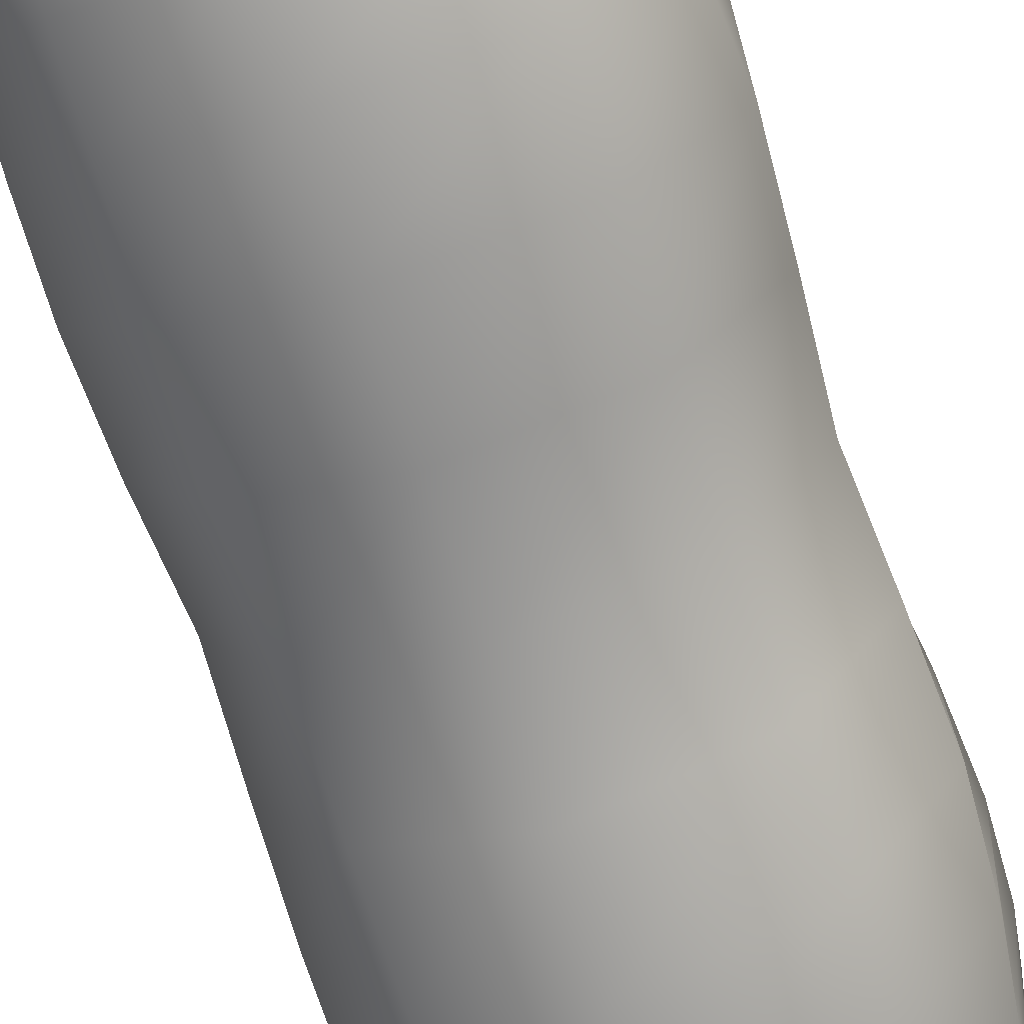
<metadata>
{"format":"obj","ext":"obj","renderer":"f3d","projection":"perspective","resolution":1024,"background":"white","views":[{"elev":-69.1,"azim":-161.6,"up":"+Y"}]}
</metadata>
<code>
g m_ingredients_tortilla_wrapped_01
v -0.1514 0.2265 0.2564
v -0.136 0.2477 0.2762
v -0.1618 0.1815 0.3174
v -0.168 0.1722 0.2773
v -0.1495 0.09527 0.3454
v -0.1547 0.08736 0.2984
v -0.1414 0.1067 0.3757
v -0.1497 0.1944 0.3421
v -0.1159 0.2612 0.2941
v -0.08595 0.02045 0.3629
v -0.08877 0.01238 0.3124
v 0.01186 -0.008703 0.3692
v 0.01182 -0.01523 0.3176
v 0.01186 0.002626 0.4026
v -0.0817 0.03215 0.3957
v 0.1065 0.02393 0.3623
v 0.1062 0.01941 0.3113
v 0.1605 0.09788 0.3438
v 0.1602 0.09176 0.2962
v 0.1564 0.1081 0.3745
v 0.104 0.03369 0.3954
v 0.1718 0.1753 0.3157
v 0.1734 0.1657 0.2752
v 0.1563 0.2377 0.2755
v 0.1655 0.2152 0.2553
v 0.1408 0.2547 0.2939
v 0.164 0.1888 0.3409
v 0.1735 0.1741 0.2199
v 0.1571 0.2372 0.2126
v 0.1699 0.1894 0.1522
v 0.1633 0.1042 0.1597
v 0.161 0.1132 0.07818
v 0.1095 0.03054 0.08148
v 0.1082 0.0356 -0.006963
v 0.01173 -0.004841 -0.006957
v 0.01149 -0.01188 -0.09723
v -0.09957 0.01657 -0.09617
v -0.1009 0.007935 -0.1824
v -0.1698 0.09968 -0.1762
v -0.1652 0.08963 -0.251
v -0.1717 0.1837 -0.2365
v -0.1691 0.1726 -0.2921
v -0.1522 0.2272 -0.271
v -0.1364 0.2483 -0.2907
v -0.1625 0.1818 -0.3321
v -0.1161 0.2616 -0.3086
v -0.15 0.1946 -0.3568
v -0.1502 0.09517 -0.3603
v -0.1416 0.1067 -0.3904
v -0.08622 0.02017 -0.3777
v -0.08165 0.03225 -0.4104
v 0.01166 -0.006452 -0.3836
v 0.01178 0.003911 -0.4172
v 0.1015 0.02991 -0.376
v 0.09972 0.03867 -0.4092
v 0.1523 0.1006 -0.3573
v 0.1487 0.1102 -0.388
v 0.166 0.1741 -0.3295
v 0.1586 0.1872 -0.3547
v 0.1545 0.2361 -0.2897
v 0.1395 0.2531 -0.3081
v 0.1633 0.214 -0.2694
v 0.1686 0.1651 -0.2891
v 0.1532 0.09448 -0.3098
v 0.1015 0.02543 -0.3249
v 0.01148 -0.01195 -0.3319
v -0.08944 0.01156 -0.3272
v -0.1559 0.08704 -0.3133
v -0.09611 0.006288 -0.261
v 0.01128 -0.01697 -0.2643
v 0.01125 -0.01746 -0.1846
v 0.1045 0.02397 -0.2585
v 0.158 0.09691 -0.2475
v 0.1626 0.1044 -0.1739
v 0.1079 0.02587 -0.1807
v 0.1714 0.1737 -0.234
v 0.1568 0.2368 -0.2268
v 0.1451 0.2583 -0.1627
v 0.1709 0.1895 -0.1665
v 0.1635 0.2003 -0.08897
v 0.1619 0.1129 -0.09228
v 0.1315 0.2691 -0.08738
v 0.1241 0.2708 -0.006952
v 0.1562 0.2034 -0.00696
v 0.1565 0.1182 -0.00696
v 0.11 0.02987 -0.09557
v 0.1628 0.2001 0.07492
v 0.1312 0.2688 0.07339
v 0.1444 0.2578 0.1486
v 0.1062 0.3012 0.1529
v 0.1312 0.2786 0.2206
v 0.07026 0.3164 0.1593
v 0.1048 0.2965 0.2324
v 0.08662 0.3107 0.07525
v 0.07907 0.3128 -0.006948
v 0.03825 0.3243 -0.006948
v 0.04641 0.3225 0.07797
v 0.08669 0.3108 -0.0892
v 0.1066 0.3017 -0.167
v 0.07039 0.3167 -0.1733
v 0.04642 0.3225 -0.09189
v 0.1315 0.2784 -0.2348
v 0.1052 0.2965 -0.2466
v -0.1414 0.1067 0.3757
v -0.1285 0.1139 0.3871
v -0.07396 0.04472 0.4082
v -0.0817 0.03215 0.3957
v 0.01185 0.01736 0.4153
v 0.01186 0.002626 0.4026
v 0.01184 0.03229 0.4154
v -0.06532 0.05653 0.4083
v -0.1149 0.1185 0.3871
v -0.1497 0.1944 0.3421
v -0.1349 0.1963 0.3515
v -0.1159 0.2612 0.2941
v -0.1002 0.2585 0.3009
v -0.1207 0.1928 0.3514
v -0.08921 0.2488 0.3008
v 0.09688 0.04567 0.408
v 0.104 0.03369 0.3954
v 0.1456 0.1154 0.3861
v 0.1564 0.1081 0.3745
v 0.1508 0.1926 0.3504
v 0.164 0.1888 0.3409
v 0.1251 0.2556 0.3008
v 0.1408 0.2547 0.2939
v 0.1123 0.2484 0.3008
v 0.1368 0.191 0.3504
v 0.1325 0.1205 0.3862
v 0.08836 0.05745 0.4081
v 0.07963 0.06902 0.4037
v 0.01184 0.04713 0.4108
v 0.119 0.125 0.382
v 0.1072 0.127 0.3673
v 0.07196 0.07797 0.3879
v 0.01183 0.05868 0.3948
v 0.1228 0.1877 0.3467
v 0.1014 0.239 0.2981
v 0.09579 0.227 0.289
v 0.112 0.1816 0.3345
v -0.0566 0.06799 0.4038
v -0.1016 0.1222 0.383
v -0.1077 0.188 0.3478
v -0.08024 0.2376 0.2982
v -0.09141 0.123 0.3685
v -0.09901 0.181 0.3357
v -0.07712 0.2254 0.2892
v -0.04941 0.07611 0.3882
v 0.1072 0.127 0.3673
v 0.1024 0.1239 0.3357
v 0.1101 0.1725 0.3085
v 0.112 0.1816 0.3345
v 0.1002 0.2129 0.2699
v 0.09579 0.227 0.289
v 0.1075 0.1994 0.2496
v 0.1082 0.1797 -0.006923
v 0.09917 0.1378 -0.00694
v 0.07196 0.07797 0.3879
v 0.06879 0.07894 0.3539
v 0.01183 0.05868 0.3948
v 0.01183 0.05981 0.3605
v 0.07326 0.07651 -0.006833
v 0.01208 0.04793 -0.006936
v -0.04941 0.07611 0.3882
v -0.04755 0.07469 0.3545
v -0.09141 0.123 0.3685
v -0.09018 0.1174 0.3374
v -0.05877 0.06111 -0.007072
v -0.09785 0.1283 -0.006947
v -0.09901 0.181 0.3357
v -0.1011 0.1708 0.3102
v -0.07712 0.2254 0.2892
v -0.08586 0.2126 0.2706
v -0.1052 0.1782 -0.00706
v -0.09801 0.1995 0.2508
v -0.08931 0.2138 0.2088
v -0.07418 0.2236 0.146
v -0.0592 0.2248 0.07236
v -0.05138 0.2226 -0.006948
v -0.05952 0.2251 -0.08628
v -0.09058 0.1172 -0.3516
v -0.1018 0.1709 -0.3244
v -0.07495 0.2241 -0.16
v -0.04768 0.0745 -0.3686
v -0.09033 0.2144 -0.2229
v -0.09904 0.1999 -0.265
v -0.08666 0.213 -0.2847
v -0.09146 0.1229 -0.3827
v -0.09939 0.1811 -0.3499
v -0.07766 0.2257 -0.3033
v 0.01194 0.06158 -0.3744
v 0.01187 0.05962 -0.4089
v -0.04932 0.07623 -0.4023
v 0.06537 0.08472 -0.367
v 0.09602 0.1274 -0.3488
v 0.1053 0.1729 -0.322
v 0.1009 0.1301 -0.3803
v 0.06889 0.08288 -0.4012
v 0.1059 0.1995 -0.2634
v 0.1019 0.2145 -0.2222
v 0.09157 0.2267 -0.1598
v 0.07955 0.23 -0.08632
v 0.07275 0.2285 -0.006948
v 0.0792 0.2296 0.07241
v 0.09077 0.226 0.1459
v 0.1016 0.2141 0.2082
v 0.1072 0.1816 -0.3479
v 0.09429 0.2267 -0.3029
v 0.09861 0.2128 -0.2838
v 0.07038 0.2567 -0.2433
v 0.08311 0.2397 -0.2307
v 0.04558 0.2692 -0.1719
v 0.06517 0.2522 -0.1649
v 0.02841 0.2701 -0.09164
v 0.0507 0.2538 -0.08863
v 0.02259 0.2699 -0.006948
v 0.04517 0.2528 -0.006948
v 0.02839 0.27 0.07774
v 0.0506 0.2535 0.07473
v 0.04543 0.2687 0.1579
v 0.0648 0.2515 0.1509
v 0.07027 0.2561 0.2293
v 0.08273 0.2391 0.2167
v -0.09146 0.1229 -0.3827
v -0.1015 0.1222 -0.3973
v -0.05643 0.06823 -0.4181
v -0.04932 0.07623 -0.4023
v 0.01185 0.04791 -0.425
v 0.01187 0.05962 -0.4089
v 0.01184 0.03315 -0.4296
v -0.06513 0.0568 -0.4226
v -0.1148 0.1185 -0.4016
v -0.09939 0.1811 -0.3499
v -0.1079 0.1881 -0.3621
v -0.07766 0.2257 -0.3033
v -0.08066 0.238 -0.3123
v -0.1209 0.1928 -0.3658
v -0.08958 0.2491 -0.3151
v 0.07674 0.07338 -0.4171
v 0.06889 0.08288 -0.4012
v 0.1128 0.1277 -0.3951
v 0.1009 0.1301 -0.3803
v 0.118 0.1873 -0.3602
v 0.1072 0.1816 -0.3479
v 0.09986 0.2385 -0.312
v 0.09429 0.2267 -0.3029
v 0.1109 0.2475 -0.3148
v 0.1319 0.1903 -0.364
v 0.126 0.123 -0.3994
v 0.08523 0.06175 -0.4216
v 0.09332 0.05007 -0.4217
v 0.01182 0.0183 -0.4298
v 0.1386 0.1176 -0.3995
v 0.1487 0.1102 -0.388
v 0.09972 0.03867 -0.4092
v 0.01178 0.003911 -0.4172
v 0.1458 0.1913 -0.3641
v 0.1239 0.2542 -0.315
v 0.1395 0.2531 -0.3081
v 0.1586 0.1872 -0.3547
v -0.0738 0.04496 -0.4228
v -0.1285 0.114 -0.4017
v -0.1351 0.1964 -0.3661
v -0.1005 0.2588 -0.3153
v -0.1416 0.1067 -0.3904
v -0.15 0.1946 -0.3568
v -0.1161 0.2616 -0.3086
v -0.08165 0.03225 -0.4104
v -0.138 0.2498 -0.2276
v -0.1658 0.2019 -0.1678
v -0.1179 0.268 -0.1628
v -0.154 0.2127 -0.08942
v -0.09999 0.2751 -0.08733
v -0.1643 0.1106 -0.09319
v -0.09541 0.02479 -0.006968
v -0.1573 0.1165 -0.006974
v -0.1452 0.2156 -0.006963
v -0.09124 0.2754 -0.006951
v -0.1533 0.2125 0.07534
v -0.0997 0.2748 0.07334
v -0.1633 0.1108 0.07903
v -0.168 0.1 0.1617
v -0.1646 0.2013 0.1534
v -0.1177 0.2674 0.1487
v -0.09864 0.01755 0.08203
v 0.01157 -0.01159 0.08317
v 0.1096 0.02392 0.1666
v 0.01147 -0.01892 0.1704
v 0.1082 0.01927 0.2446
v 0.01162 -0.02001 0.2501
v 0.1625 0.09524 0.2336
v -0.09964 0.009326 0.1679
v -0.09504 0.007598 0.2462
v -0.1634 0.09006 0.2362
v -0.1703 0.1832 0.2218
v -0.1374 0.2491 0.2132
v -0.09887 0.2828 0.2203
v -0.06714 0.2957 0.1525
v -0.04555 0.2978 0.07508
v -0.03786 0.2976 -0.006948
v -0.04563 0.298 -0.08901
v -0.06724 0.2961 -0.1666
v -0.0991 0.2833 -0.2346
v -0.03129 0.2989 -0.1727
v -0.06914 0.2927 -0.246
v -0.001645 0.296 -0.006948
v -0.008923 0.2967 -0.09175
v -0.008908 0.2967 0.07784
v -0.03116 0.2984 0.1587
v -0.06879 0.2921 0.2317
v 0.07026 0.3164 0.1593
v 0.05002 0.3104 0.1617
v 0.02608 0.3139 0.07904
v 0.04641 0.3225 0.07797
v 0.01805 0.315 -0.006948
v 0.03825 0.3243 -0.006948
v 0.01259 0.3003 -0.006948
v 0.02 0.2998 0.07914
v 0.04211 0.2977 0.1617
v 0.1048 0.2965 0.2324
v 0.08634 0.2941 0.2368
v 0.1408 0.2547 0.2939
v 0.1251 0.2556 0.3008
v 0.07595 0.2834 0.2368
v 0.1123 0.2484 0.3008
v 0.02609 0.3139 -0.09295
v 0.04642 0.3225 -0.09189
v 0.0501 0.3107 -0.1757
v 0.07039 0.3167 -0.1733
v 0.08667 0.2943 -0.251
v 0.1052 0.2965 -0.2466
v 0.1239 0.2542 -0.315
v 0.1395 0.2531 -0.3081
v 0.1109 0.2475 -0.3148
v 0.0761 0.2837 -0.2509
v 0.04218 0.298 -0.1757
v 0.02001 0.2999 -0.09304
v 0.01906 0.2852 -0.09285
v 0.01239 0.2854 -0.006948
v 0.039 0.2842 -0.1749
v 0.04558 0.2692 -0.1719
v 0.02841 0.2701 -0.09164
v 0.02259 0.2699 -0.006948
v 0.06928 0.2714 -0.2492
v 0.09986 0.2385 -0.312
v 0.09429 0.2267 -0.3029
v 0.07038 0.2567 -0.2433
v 0.01906 0.2852 0.07895
v 0.03892 0.2838 0.161
v 0.06921 0.2709 0.2352
v 0.1014 0.239 0.2981
v 0.04543 0.2687 0.1579
v 0.07027 0.2561 0.2293
v 0.09579 0.227 0.289
v 0.02839 0.27 0.07774
v -0.03129 0.2989 -0.1727
v -0.01638 0.2885 -0.175
v 0.004541 0.2847 -0.09285
v -0.008923 0.2967 -0.09175
v 0.01119 0.2836 -0.006948
v -0.001645 0.296 -0.006948
v 0.01121 0.2694 -0.006948
v 0.00533 0.2707 -0.09296
v -0.0135 0.275 -0.1751
v -0.06914 0.2927 -0.246
v -0.05332 0.2856 -0.2502
v -0.1161 0.2616 -0.3086
v -0.1005 0.2588 -0.3153
v -0.04698 0.273 -0.2502
v -0.08958 0.2491 -0.3151
v 0.004544 0.2847 0.07895
v -0.008908 0.2967 0.07784
v -0.01631 0.2882 0.1611
v -0.03116 0.2984 0.1587
v -0.05305 0.2851 0.2361
v -0.06879 0.2921 0.2317
v -0.1002 0.2585 0.3009
v -0.1159 0.2612 0.2941
v -0.08921 0.2488 0.3008
v -0.04673 0.2725 0.2361
v -0.01343 0.2747 0.1611
v 0.005332 0.2707 0.07906
v 0.003006 0.2555 0.07886
v 0.008089 0.2537 -0.006948
v -0.01355 0.2601 0.1604
v -0.02059 0.247 0.1573
v -0.005581 0.2421 0.07761
v -0.0009348 0.2397 -0.006948
v -0.04294 0.2586 0.2344
v -0.08024 0.2376 0.2982
v -0.07712 0.2254 0.2892
v -0.046 0.245 0.2287
v 0.003001 0.2555 -0.09276
v -0.01364 0.2604 -0.1743
v -0.04324 0.2591 -0.2485
v -0.08066 0.238 -0.3123
v -0.02076 0.2474 -0.1712
v -0.04641 0.2456 -0.2427
v -0.07766 0.2257 -0.3033
v -0.005603 0.2422 -0.0915
v -0.02059 0.247 0.1573
v -0.04021 0.238 0.1505
v -0.06179 0.2332 0.2165
v -0.046 0.245 0.2287
v -0.005581 0.2421 0.07761
v -0.02499 0.2344 0.07455
v -0.0009348 0.2397 -0.006948
v -0.01944 0.2313 -0.006948
v -0.005603 0.2422 -0.0915
v -0.0251 0.2346 -0.08845
v -0.02076 0.2474 -0.1712
v -0.04059 0.2386 -0.1644
v -0.04641 0.2456 -0.2427
v -0.06246 0.2339 -0.2305
g m_ingredients_tortilla_wrapped_01_0
f 3 2 1
f 4 3 1
f 5 3 4
f 6 5 4
f 5 7 3
f 7 8 3
f 3 8 2
f 8 9 2
f 10 5 6
f 11 10 6
f 12 10 11
f 13 12 11
f 12 14 10
f 14 15 10
f 15 7 5
f 10 15 5
f 16 12 13
f 17 16 13
f 18 16 17
f 19 18 17
f 18 20 16
f 20 21 16
f 21 14 12
f 16 21 12
f 22 18 19
f 23 22 19
f 24 22 23
f 25 24 23
f 24 26 22
f 26 27 22
f 27 20 18
f 22 27 18
f 25 23 28
f 29 25 28
f 29 28 30
f 30 28 31
f 30 31 32
f 32 31 33
f 32 33 34
f 34 33 35
f 34 35 36
f 36 35 37
f 36 37 38
f 38 37 39
f 38 39 40
f 40 39 41
f 40 41 42
f 42 41 43
f 42 43 44
f 45 42 44
f 45 44 46
f 47 45 46
f 48 45 47
f 49 48 47
f 50 48 49
f 51 50 49
f 52 50 51
f 53 52 51
f 54 52 53
f 55 54 53
f 56 54 55
f 57 56 55
f 58 56 57
f 59 58 57
f 60 58 59
f 61 60 59
f 60 62 58
f 62 63 58
f 58 63 56
f 63 64 56
f 56 64 54
f 64 65 54
f 54 65 52
f 65 66 52
f 52 66 50
f 66 67 50
f 50 67 48
f 67 68 48
f 48 68 45
f 68 42 45
f 68 40 42
f 69 40 68
f 67 69 68
f 70 69 67
f 66 70 67
f 70 71 69
f 71 38 69
f 69 38 40
f 71 36 38
f 72 70 66
f 65 72 66
f 73 72 65
f 64 73 65
f 73 74 72
f 74 75 72
f 75 71 70
f 72 75 70
f 76 73 64
f 63 76 64
f 77 76 63
f 62 77 63
f 77 78 76
f 78 79 76
f 79 74 73
f 76 79 73
f 79 80 74
f 80 81 74
f 74 81 75
f 82 80 79
f 78 82 79
f 82 83 80
f 83 84 80
f 80 84 81
f 84 85 81
f 81 86 75
f 81 85 86
f 75 86 71
f 86 36 71
f 85 34 86
f 86 34 36
f 85 32 34
f 87 32 85
f 84 87 85
f 88 87 84
f 83 88 84
f 88 89 87
f 89 30 87
f 87 30 32
f 89 29 30
f 89 90 29
f 90 91 29
f 29 91 25
f 91 24 25
f 90 92 91
f 92 93 91
f 91 93 24
f 93 26 24
f 94 90 89
f 88 94 89
f 95 94 88
f 83 95 88
f 95 96 94
f 96 97 94
f 97 92 90
f 94 97 90
f 98 95 83
f 82 98 83
f 99 98 82
f 78 99 82
f 99 100 98
f 100 101 98
f 101 96 95
f 98 101 95
f 102 99 78
f 77 102 78
f 60 102 77
f 62 60 77
f 60 61 102
f 61 103 102
f 103 100 99
f 102 103 99
f 106 105 104
f 107 106 104
f 108 106 107
f 109 108 107
f 108 110 106
f 110 111 106
f 106 111 105
f 111 112 105
f 104 105 113
f 105 114 113
f 105 112 114
f 113 114 115
f 114 116 115
f 112 117 114
f 114 117 116
f 117 118 116
f 119 108 109
f 120 119 109
f 121 119 120
f 122 121 120
f 123 121 122
f 124 123 122
f 125 123 124
f 126 125 124
f 125 127 123
f 127 128 123
f 123 128 121
f 128 129 121
f 121 129 119
f 129 130 119
f 119 130 108
f 130 110 108
f 130 131 110
f 131 132 110
f 133 131 130
f 129 133 130
f 133 134 131
f 134 135 131
f 131 135 132
f 135 136 132
f 137 133 129
f 128 137 129
f 138 137 128
f 127 138 128
f 138 139 137
f 139 140 137
f 140 134 133
f 137 140 133
f 110 132 111
f 132 141 111
f 132 136 141
f 111 141 112
f 141 142 112
f 112 142 117
f 142 143 117
f 117 143 118
f 143 144 118
f 142 145 143
f 145 146 143
f 143 146 144
f 146 147 144
f 136 148 141
f 148 145 142
f 141 148 142
f 151 150 149
f 152 151 149
f 153 151 152
f 154 153 152
f 153 155 151
f 151 156 150
f 155 156 151
f 156 157 150
f 149 150 158
f 150 159 158
f 158 159 160
f 159 161 160
f 150 157 162
f 159 150 162
f 159 162 161
f 162 163 161
f 160 161 164
f 161 165 164
f 161 163 165
f 164 165 166
f 165 167 166
f 163 168 165
f 165 168 167
f 168 169 167
f 166 167 170
f 167 171 170
f 170 171 172
f 171 173 172
f 167 169 174
f 171 167 174
f 171 174 175
f 171 175 173
f 174 176 175
f 174 177 176
f 174 178 177
f 174 179 178
f 174 180 179
f 169 181 174
f 181 182 174
f 174 183 180
f 184 181 169
f 168 184 169
f 174 185 183
f 174 186 185
f 174 182 186
f 182 187 186
f 185 186 187
f 181 188 182
f 188 189 182
f 182 189 187
f 189 190 187
f 191 184 168
f 163 191 168
f 191 192 184
f 192 193 184
f 193 188 181
f 184 193 181
f 194 191 163
f 162 194 163
f 195 194 162
f 157 195 162
f 196 195 157
f 156 196 157
f 195 197 194
f 197 198 194
f 198 192 191
f 194 198 191
f 199 196 156
f 200 199 156
f 201 200 156
f 202 201 156
f 203 202 156
f 204 203 156
f 205 204 156
f 206 205 156
f 155 206 156
f 207 197 195
f 196 207 195
f 208 207 196
f 209 208 196
f 199 209 196
f 208 209 210
f 209 211 210
f 199 200 211
f 209 199 211
f 210 211 212
f 211 213 212
f 200 201 213
f 211 200 213
f 212 213 214
f 213 215 214
f 201 202 215
f 213 201 215
f 214 215 216
f 215 217 216
f 202 203 217
f 215 202 217
f 216 217 218
f 217 219 218
f 218 219 220
f 219 221 220
f 217 203 219
f 203 204 219
f 219 204 221
f 204 205 221
f 220 221 222
f 221 223 222
f 221 205 223
f 222 223 154
f 223 153 154
f 205 206 223
f 223 206 153
f 206 155 153
f 226 225 224
f 227 226 224
f 228 226 227
f 229 228 227
f 228 230 226
f 230 231 226
f 226 231 225
f 231 232 225
f 224 225 233
f 225 234 233
f 225 232 234
f 233 234 235
f 234 236 235
f 232 237 234
f 234 237 236
f 237 238 236
f 239 228 229
f 240 239 229
f 241 239 240
f 242 241 240
f 243 241 242
f 244 243 242
f 245 243 244
f 246 245 244
f 245 247 243
f 247 248 243
f 243 248 241
f 248 249 241
f 241 249 239
f 249 250 239
f 239 250 228
f 250 230 228
f 250 251 230
f 251 252 230
f 253 251 250
f 249 253 250
f 253 254 251
f 254 255 251
f 251 255 252
f 255 256 252
f 257 253 249
f 248 257 249
f 258 257 248
f 247 258 248
f 258 259 257
f 259 260 257
f 260 254 253
f 257 260 253
f 230 252 231
f 252 261 231
f 252 256 261
f 231 261 232
f 261 262 232
f 232 262 237
f 262 263 237
f 237 263 238
f 263 264 238
f 262 265 263
f 265 266 263
f 263 266 264
f 266 267 264
f 256 268 261
f 268 265 262
f 261 268 262
f 41 269 43
f 41 270 269
f 39 270 41
f 270 271 269
f 270 272 271
f 272 273 271
f 274 272 270
f 39 274 270
f 37 274 39
f 37 275 274
f 35 275 37
f 275 276 274
f 274 276 272
f 276 277 272
f 272 277 273
f 277 278 273
f 277 279 278
f 279 280 278
f 281 279 277
f 276 281 277
f 281 282 279
f 282 283 279
f 279 283 280
f 283 284 280
f 285 281 276
f 275 285 276
f 286 285 275
f 35 286 275
f 33 286 35
f 33 287 286
f 31 287 33
f 287 288 286
f 286 288 285
f 287 289 288
f 289 290 288
f 291 289 287
f 31 291 287
f 28 291 31
f 28 23 291
f 23 19 291
f 291 19 289
f 19 17 289
f 289 17 290
f 17 13 290
f 288 292 285
f 288 290 292
f 285 292 281
f 292 282 281
f 292 293 282
f 290 293 292
f 290 13 293
f 293 294 282
f 13 11 293
f 293 11 294
f 11 6 294
f 282 294 283
f 294 295 283
f 294 6 295
f 283 295 284
f 295 296 284
f 6 4 295
f 295 4 296
f 4 1 296
f 296 297 284
f 297 298 284
f 284 298 280
f 298 299 280
f 280 299 278
f 299 300 278
f 278 300 273
f 300 301 273
f 273 301 271
f 301 302 271
f 271 302 269
f 302 303 269
f 269 303 43
f 303 44 43
f 302 304 303
f 304 305 303
f 303 305 44
f 305 46 44
f 300 306 301
f 306 307 301
f 307 304 302
f 301 307 302
f 308 306 300
f 299 308 300
f 309 308 299
f 298 309 299
f 310 309 298
f 297 310 298
f 9 310 297
f 2 9 297
f 2 297 296
f 1 2 296
f 313 312 311
f 314 313 311
f 315 313 314
f 316 315 314
f 315 317 313
f 317 318 313
f 313 318 312
f 318 319 312
f 311 312 320
f 312 321 320
f 312 319 321
f 320 321 322
f 321 323 322
f 319 324 321
f 321 324 323
f 324 325 323
f 326 315 316
f 327 326 316
f 328 326 327
f 329 328 327
f 330 328 329
f 331 330 329
f 332 330 331
f 333 332 331
f 332 334 330
f 334 335 330
f 330 335 328
f 335 336 328
f 328 336 326
f 336 337 326
f 326 337 315
f 337 317 315
f 337 338 317
f 338 339 317
f 340 338 337
f 336 340 337
f 340 341 338
f 341 342 338
f 338 342 339
f 342 343 339
f 344 340 336
f 335 344 336
f 345 344 335
f 334 345 335
f 345 346 344
f 346 347 344
f 347 341 340
f 344 347 340
f 317 339 318
f 339 348 318
f 339 343 348
f 318 348 319
f 348 349 319
f 319 349 324
f 349 350 324
f 324 350 325
f 350 351 325
f 349 352 350
f 352 353 350
f 350 353 351
f 353 354 351
f 343 355 348
f 355 352 349
f 348 355 349
f 358 357 356
f 359 358 356
f 360 358 359
f 361 360 359
f 360 362 358
f 362 363 358
f 358 363 357
f 363 364 357
f 356 357 365
f 357 366 365
f 357 364 366
f 365 366 367
f 366 368 367
f 364 369 366
f 366 369 368
f 369 370 368
f 371 360 361
f 372 371 361
f 373 371 372
f 374 373 372
f 375 373 374
f 376 375 374
f 377 375 376
f 378 377 376
f 377 379 375
f 379 380 375
f 375 380 373
f 380 381 373
f 373 381 371
f 381 382 371
f 371 382 360
f 382 362 360
f 382 383 362
f 383 384 362
f 385 383 382
f 381 385 382
f 385 386 383
f 386 387 383
f 383 387 384
f 387 388 384
f 389 385 381
f 380 389 381
f 390 389 380
f 379 390 380
f 390 391 389
f 391 392 389
f 392 386 385
f 389 392 385
f 362 384 363
f 384 393 363
f 384 388 393
f 363 393 364
f 393 394 364
f 364 394 369
f 394 395 369
f 369 395 370
f 395 396 370
f 394 397 395
f 397 398 395
f 395 398 396
f 398 399 396
f 388 400 393
f 400 397 394
f 393 400 394
f 403 402 401
f 404 403 401
f 173 403 404
f 172 173 404
f 173 175 403
f 175 176 403
f 403 176 402
f 176 177 402
f 401 402 405
f 402 406 405
f 402 177 406
f 405 406 407
f 406 408 407
f 177 178 406
f 406 178 408
f 178 179 408
f 407 408 409
f 408 410 409
f 408 179 410
f 409 410 411
f 410 412 411
f 179 180 410
f 410 180 412
f 180 183 412
f 411 412 413
f 412 414 413
f 412 183 414
f 413 414 190
f 414 187 190
f 183 185 414
f 414 185 187

</code>
